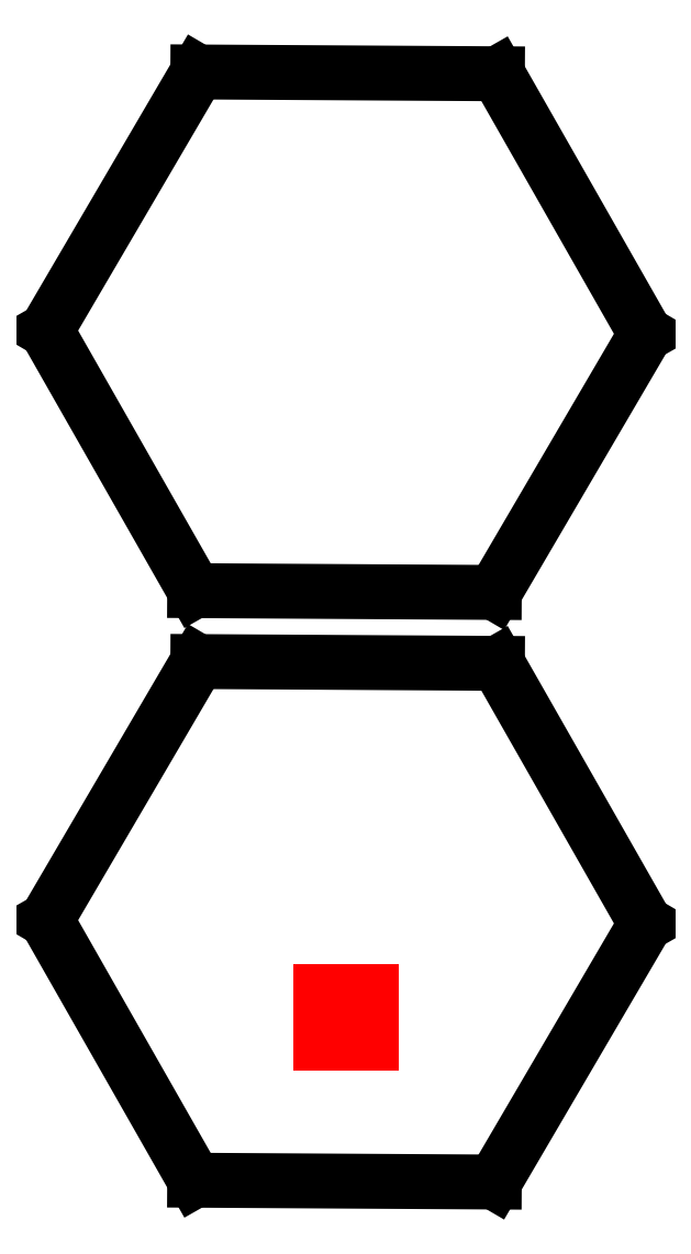
<metadata>
{"format":"dxf","ext":"dxf","renderer":"ezdxf+matplotlib","layout":"modelspace","background":"white","min_lineweight":24,"dpi":150}
</metadata>
<code>
0
SECTION
2
ENTITIES
0
LINE
8
Hexagon
10
38.06
20
16.35
30
0
11
32.06
21
16.35
31
0
0
LINE
8
Hexagon
10
32.06
20
16.35
30
0
11
32.06
21
22.35
31
0
0
LINE
8
Hexagon
10
32.06
20
22.35
30
0
11
38.06
21
22.35
31
0
0
LINE
8
Hexagon
10
38.06
20
22.35
30
0
11
38.06
21
16.35
31
0
0
LINE
8
Hexagon
10
70
20
30.25
30
0
11
52.35
21
0.1003
31
0
0
LINE
8
Hexagon
10
52.35
20
0.1003
30
0
11
17.4
21
0.3102
31
0
0
LINE
8
Hexagon
10
17.4
20
0.3102
30
0
11
0.1155
21
30.67
31
0
0
LINE
8
Hexagon
10
0.1155
20
30.67
30
0
11
17.77
21
60.83
31
0
0
LINE
8
Hexagon
10
17.77
20
60.83
30
0
11
52.71
21
60.62
31
0
0
LINE
8
Hexagon
10
52.71
20
60.62
30
0
11
70
21
30.25
31
0
0
LINE
8
Hexagon
10
70
20
99.05
30
0
11
52.35
21
68.89
31
0
0
LINE
8
Hexagon
10
52.35
20
68.89
30
0
11
17.4
21
69.1
31
0
0
LINE
8
Hexagon
10
17.4
20
69.1
30
0
11
0.1155
21
99.47
31
0
0
LINE
8
Hexagon
10
0.1155
20
99.47
30
0
11
17.77
21
129.6
31
0
0
LINE
8
Hexagon
10
17.77
20
129.6
30
0
11
52.71
21
129.4
31
0
0
LINE
8
Hexagon
10
52.71
20
129.4
30
0
11
70
21
99.05
31
0
0
ENDSEC
0
EOF

</code>
